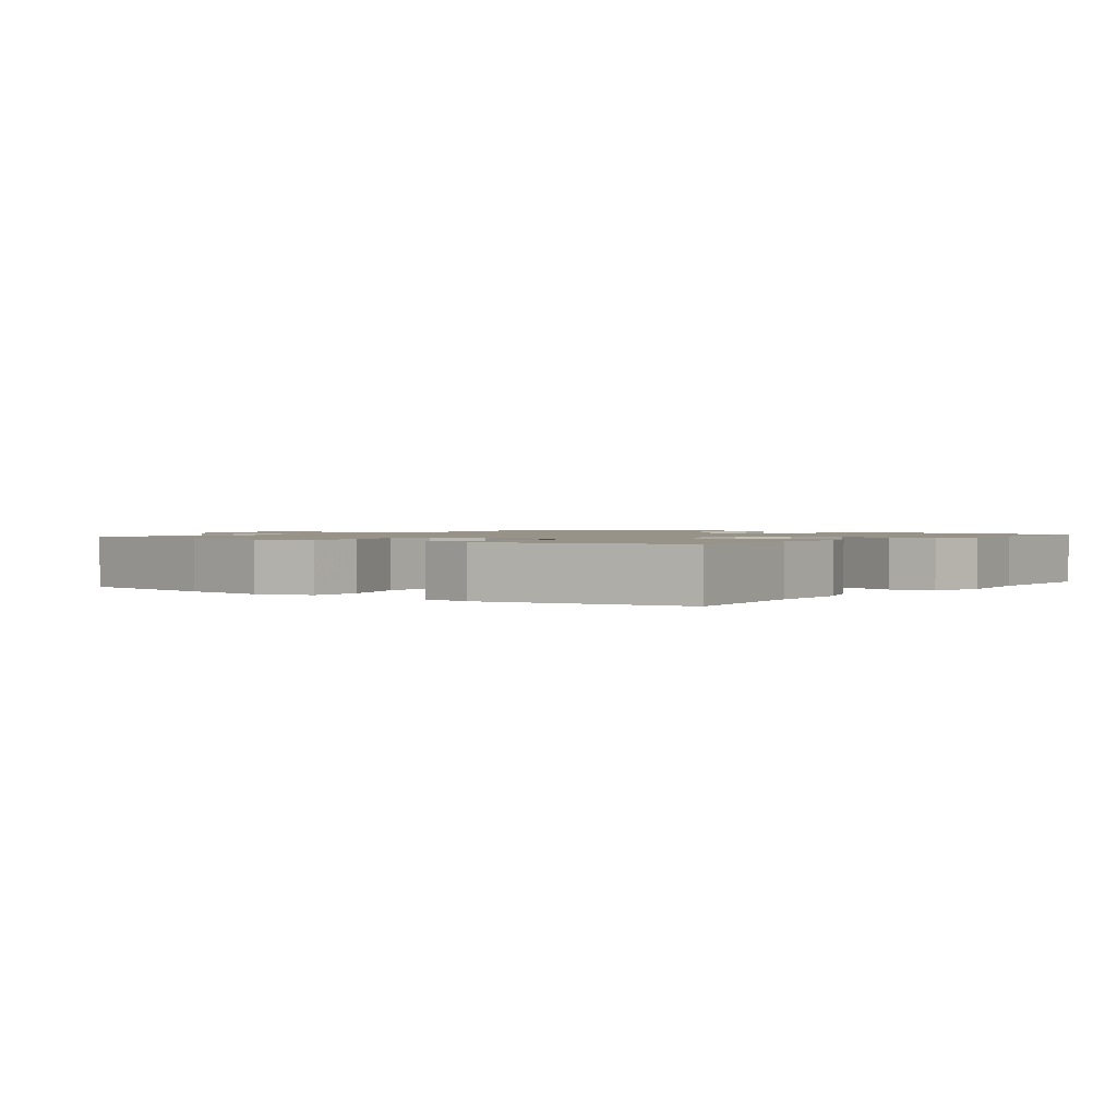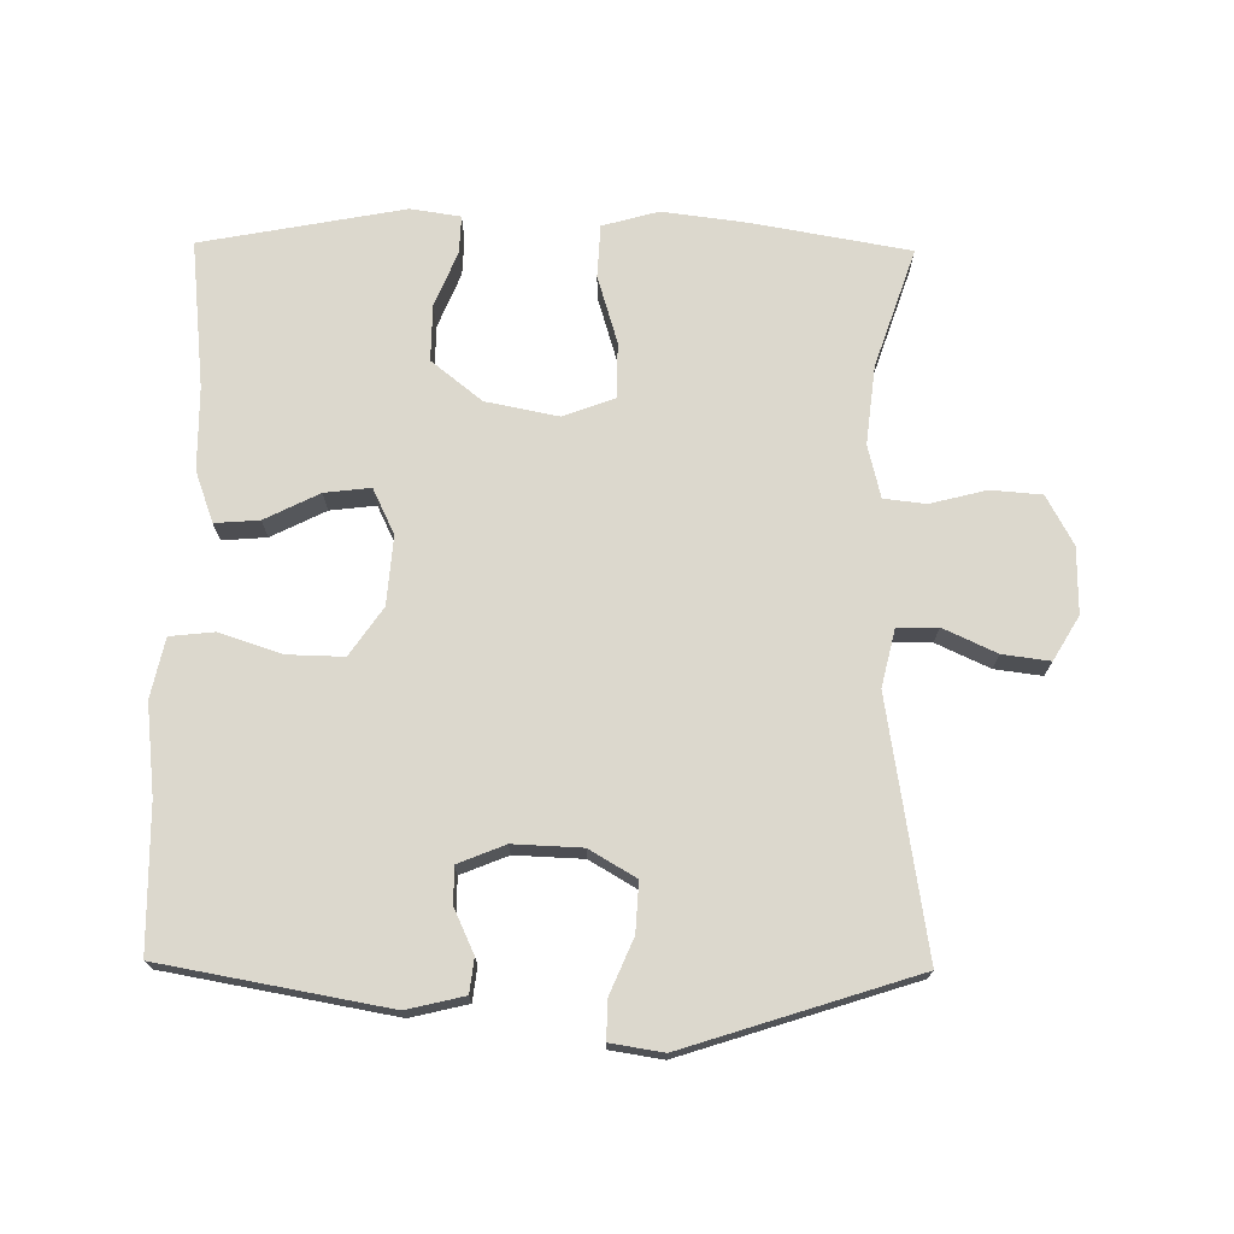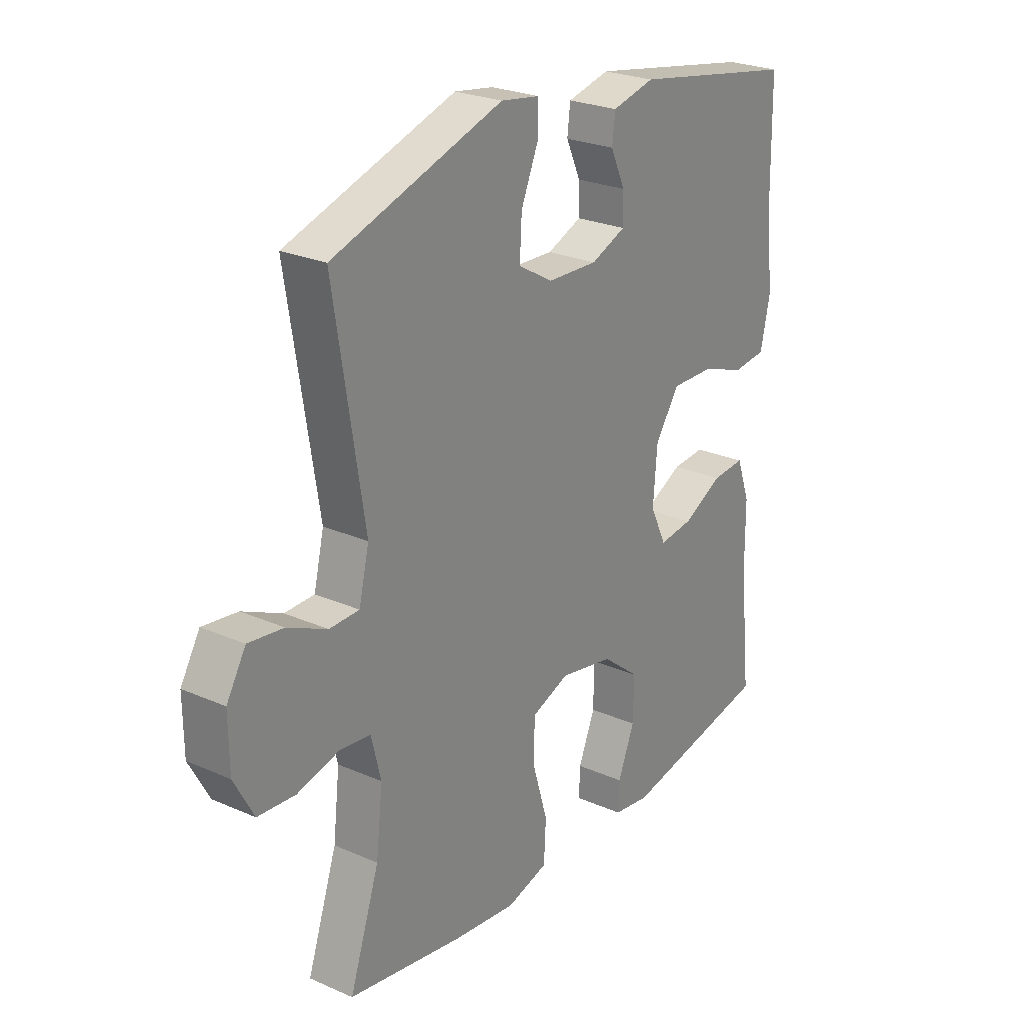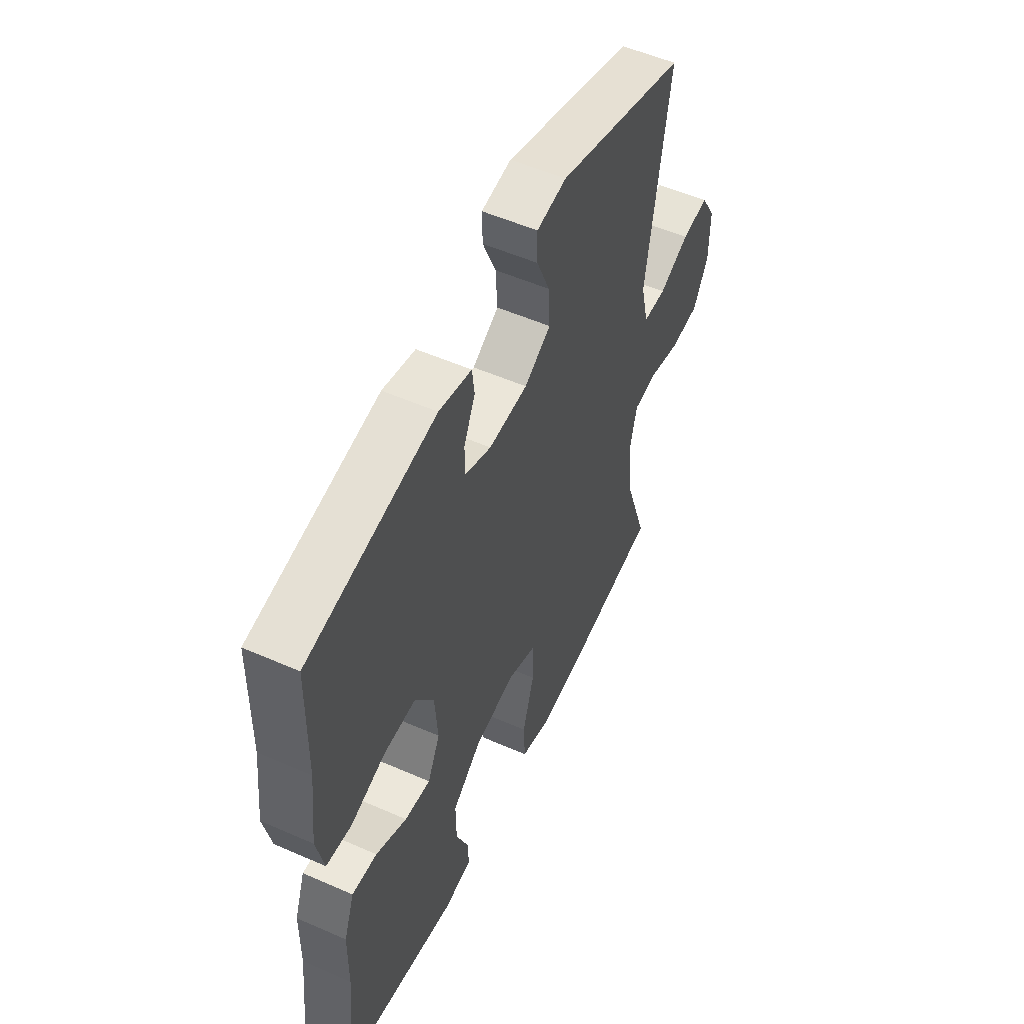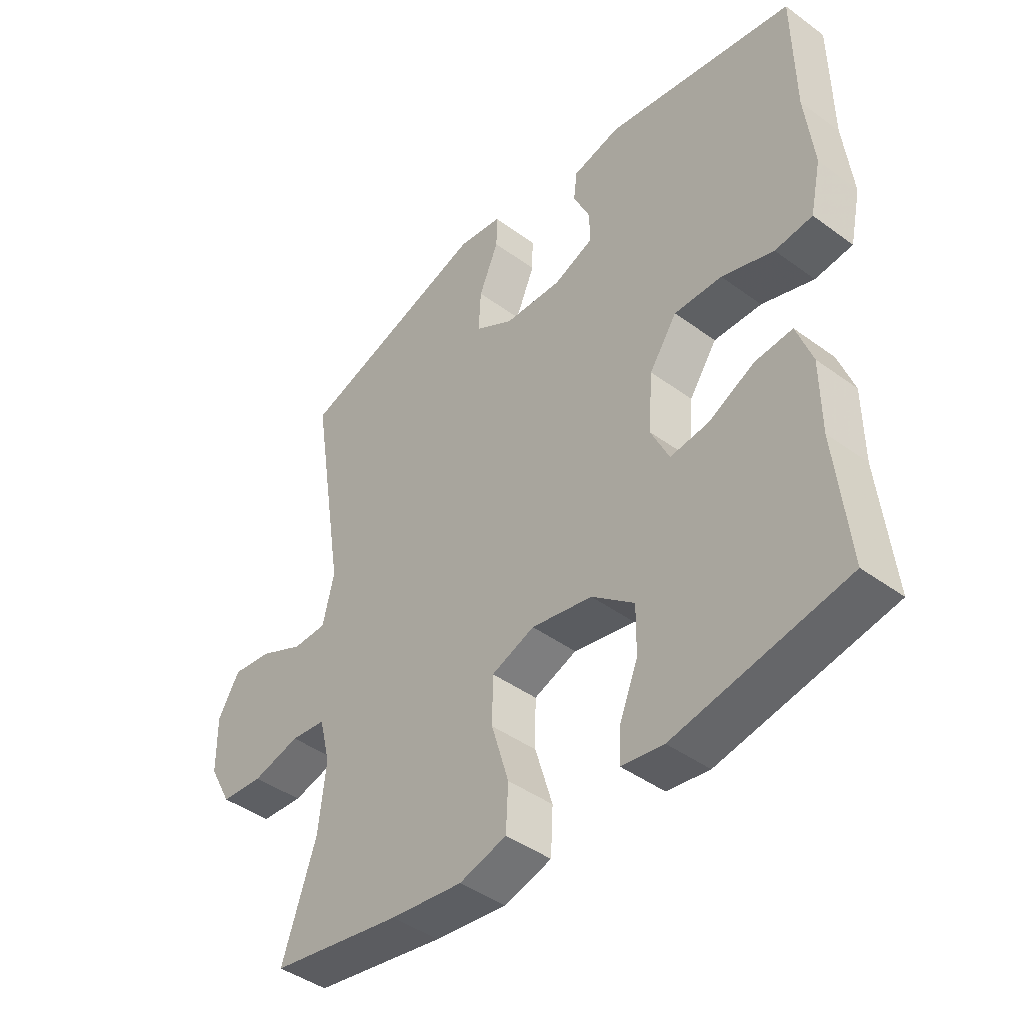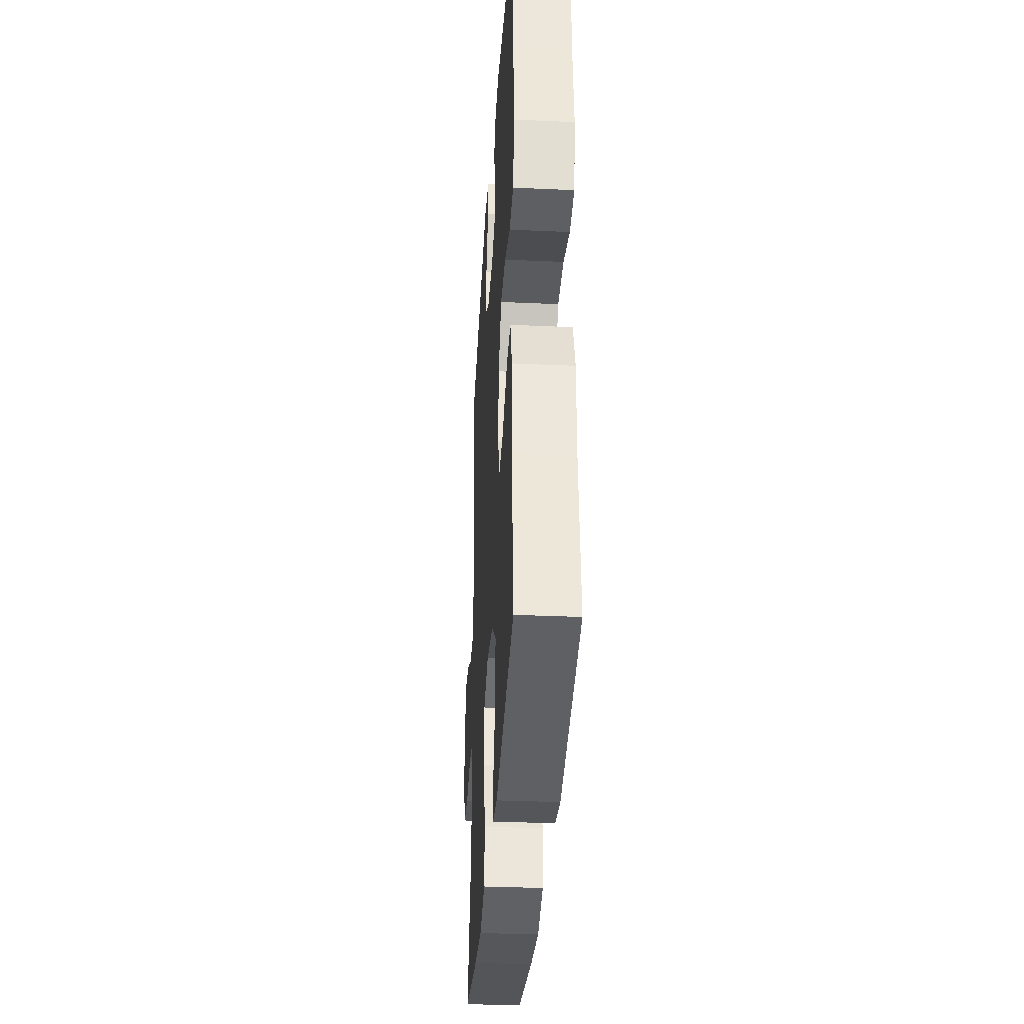
<metadata>
{"format":"obj","ext":"obj","renderer":"f3d","projection":"perspective","resolution":1024,"background":"white","views":[{"elev":1.4,"azim":-143.4,"up":"+Y"},{"elev":72.6,"azim":0.7,"up":"+Y"},{"elev":25.3,"azim":125.3,"up":"+Z"},{"elev":53.8,"azim":-64.9,"up":"+Z"},{"elev":-43.4,"azim":-130.9,"up":"+Z"},{"elev":-34.0,"azim":-93.5,"up":"+Z"}]}
</metadata>
<code>
v -0.5 0.07 0.5
v -0.171 0.07 0.559
v -0.087 0.07 0.539
v -0.081 0.07 0.489
v -0.11 0.07 0.426
v -0.111 0.07 0.372
v -0.042 0.07 0.344
v 0.058 0.07 0.348
v 0.126 0.07 0.388
v 0.122 0.07 0.46
v 0.088 0.07 0.54
v 0.087 0.07 0.596
v 0.164 0.07 0.608
v 0.5 0.07 0.5
v 0.441 0.07 0.131
v 0.461 0.07 0.047
v 0.52 0.07 0.046
v 0.598 0.07 0.082
v 0.667 0.07 0.091
v 0.705 0.07 0.027
v 0.704 0.07 -0.07
v 0.665 0.07 -0.142
v 0.591 0.07 -0.148
v 0.508 0.07 -0.127
v 0.447 0.07 -0.134
v 0.428 0.07 -0.211
v 0.441 0.07 -0.326
v 0.5 0.07 -0.5
v 0.272 0.07 -0.54
v 0.146 0.07 -0.556
v 0.064 0.07 -0.533
v 0.06 0.07 -0.456
v 0.09 0.07 -0.356
v 0.089 0.07 -0.275
v 0.014 0.07 -0.247
v -0.092 0.07 -0.268
v -0.166 0.07 -0.327
v -0.165 0.07 -0.409
v -0.132 0.07 -0.49
v -0.13 0.07 -0.545
v -0.203 0.07 -0.556
v -0.5 0.07 -0.5
v -0.477 0.07 -0.284
v -0.476 0.07 -0.163
v -0.449 0.07 -0.088
v -0.384 0.07 -0.093
v -0.304 0.07 -0.133
v -0.237 0.07 -0.141
v -0.205 0.07 -0.074
v -0.213 0.07 0.026
v -0.261 0.07 0.096
v -0.344 0.07 0.094
v -0.434 0.07 0.064
v -0.499 0.07 0.071
v -0.518 0.07 0.158
v -0.503 0.07 0.29
v -0.5 0 0.5
v -0.171 0 0.559
v -0.087 0 0.539
v -0.081 0 0.489
v -0.11 0 0.426
v -0.111 0 0.372
v -0.042 0 0.344
v 0.058 0 0.348
v 0.126 0 0.388
v 0.122 0 0.46
v 0.088 0 0.54
v 0.087 0 0.596
v 0.164 0 0.608
v 0.5 0 0.5
v 0.441 0 0.131
v 0.461 0 0.047
v 0.52 0 0.046
v 0.598 0 0.082
v 0.667 0 0.091
v 0.705 0 0.027
v 0.704 0 -0.07
v 0.665 0 -0.142
v 0.591 0 -0.148
v 0.508 0 -0.127
v 0.447 0 -0.134
v 0.428 0 -0.211
v 0.441 0 -0.326
v 0.5 0 -0.5
v 0.272 0 -0.54
v 0.146 0 -0.556
v 0.064 0 -0.533
v 0.06 0 -0.456
v 0.09 0 -0.356
v 0.089 0 -0.275
v 0.014 0 -0.247
v -0.092 0 -0.268
v -0.166 0 -0.327
v -0.165 0 -0.409
v -0.132 0 -0.49
v -0.13 0 -0.545
v -0.203 0 -0.556
v -0.5 0 -0.5
v -0.477 0 -0.284
v -0.476 0 -0.163
v -0.449 0 -0.088
v -0.384 0 -0.093
v -0.304 0 -0.133
v -0.237 0 -0.141
v -0.205 0 -0.074
v -0.213 0 0.026
v -0.261 0 0.096
v -0.344 0 0.094
v -0.434 0 0.064
v -0.499 0 0.071
v -0.518 0 0.158
v -0.503 0 0.29
f 54 55 56
f 53 54 56
f 52 53 56
f 1 2 3
f 56 1 3
f 52 56 3
f 51 52 3
f 50 51 3
f 45 46 47
f 44 45 47
f 43 44 47
f 42 43 47
f 41 42 47
f 40 41 47
f 39 40 47
f 38 39 47
f 37 38 47 48
f 36 37 48 49
f 31 32 33
f 30 31 33
f 29 30 33
f 28 29 33
f 27 28 33
f 26 27 33 34
f 25 26 34 35
f 22 23 24
f 21 22 24
f 20 21 24
f 19 20 24
f 18 19 24
f 17 18 24
f 16 17 24 25
f 36 49 50
f 35 36 50
f 25 35 50
f 16 25 50
f 15 16 50
f 13 14 15
f 12 13 15
f 11 12 15
f 10 11 15
f 3 4 5
f 50 3 5
f 50 5 6
f 15 50 6 7
f 9 10 15
f 8 9 15
f 7 8 15
f 112 111 110
f 112 110 109
f 112 109 108
f 59 58 57
f 59 57 112
f 59 112 108
f 59 108 107
f 59 107 106
f 103 102 101
f 103 101 100
f 103 100 99
f 103 99 98
f 103 98 97
f 103 97 96
f 103 96 95
f 103 95 94
f 104 103 94 93
f 105 104 93 92
f 89 88 87
f 89 87 86
f 89 86 85
f 89 85 84
f 89 84 83
f 90 89 83 82
f 91 90 82 81
f 80 79 78
f 80 78 77
f 80 77 76
f 80 76 75
f 80 75 74
f 80 74 73
f 81 80 73 72
f 106 105 92
f 106 92 91
f 106 91 81
f 106 81 72
f 106 72 71
f 71 70 69
f 71 69 68
f 71 68 67
f 71 67 66
f 61 60 59
f 61 59 106
f 62 61 106
f 63 62 106 71
f 71 66 65
f 71 65 64
f 71 64 63
f 1 57 58 2
f 2 58 59 3
f 3 59 60 4
f 4 60 61 5
f 5 61 62 6
f 6 62 63 7
f 7 63 64 8
f 8 64 65 9
f 9 65 66 10
f 10 66 67 11
f 11 67 68 12
f 12 68 69 13
f 13 69 70 14
f 14 70 71 15
f 15 71 72 16
f 16 72 73 17
f 17 73 74 18
f 18 74 75 19
f 19 75 76 20
f 20 76 77 21
f 21 77 78 22
f 22 78 79 23
f 23 79 80 24
f 24 80 81 25
f 25 81 82 26
f 26 82 83 27
f 27 83 84 28
f 28 84 85 29
f 29 85 86 30
f 30 86 87 31
f 31 87 88 32
f 32 88 89 33
f 33 89 90 34
f 34 90 91 35
f 35 91 92 36
f 36 92 93 37
f 37 93 94 38
f 38 94 95 39
f 39 95 96 40
f 40 96 97 41
f 41 97 98 42
f 42 98 99 43
f 43 99 100 44
f 44 100 101 45
f 45 101 102 46
f 46 102 103 47
f 47 103 104 48
f 48 104 105 49
f 49 105 106 50
f 50 106 107 51
f 51 107 108 52
f 52 108 109 53
f 53 109 110 54
f 54 110 111 55
f 55 111 112 56
f 56 112 57 1

</code>
